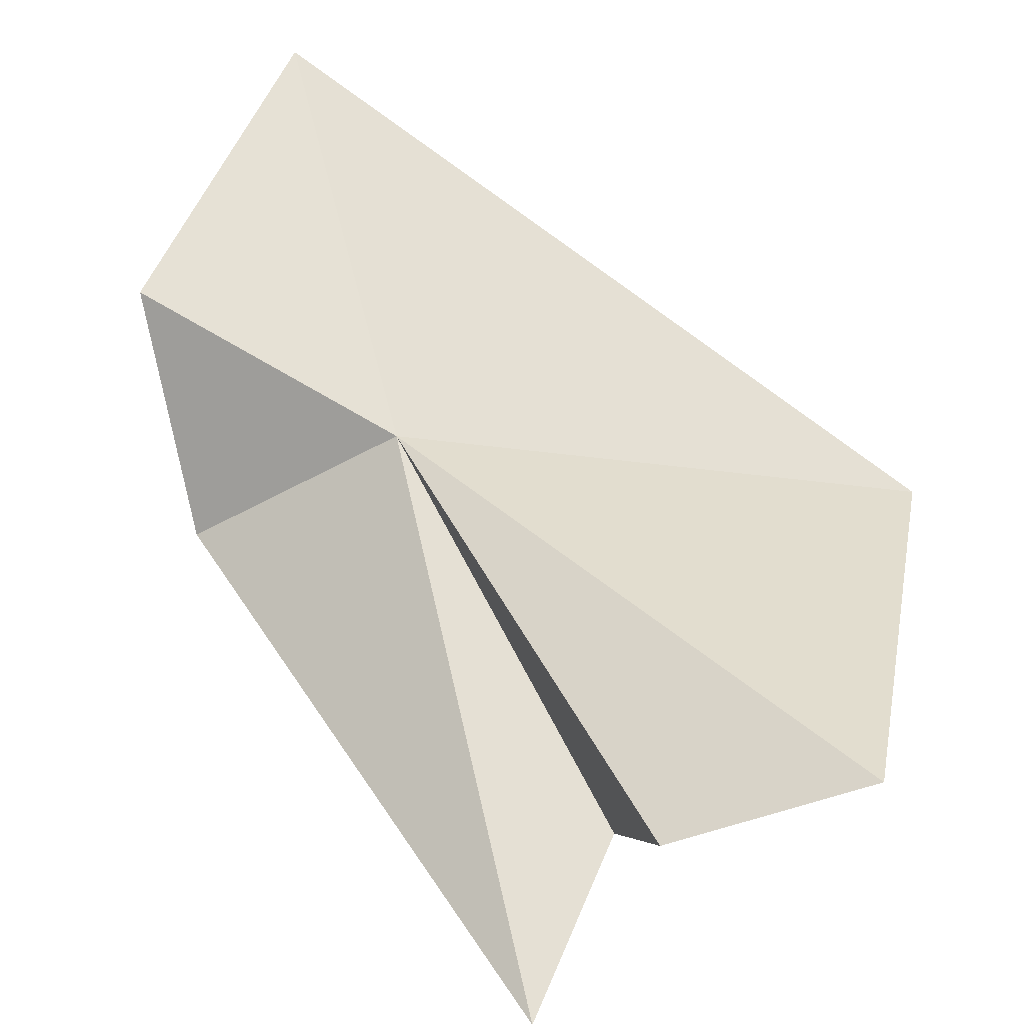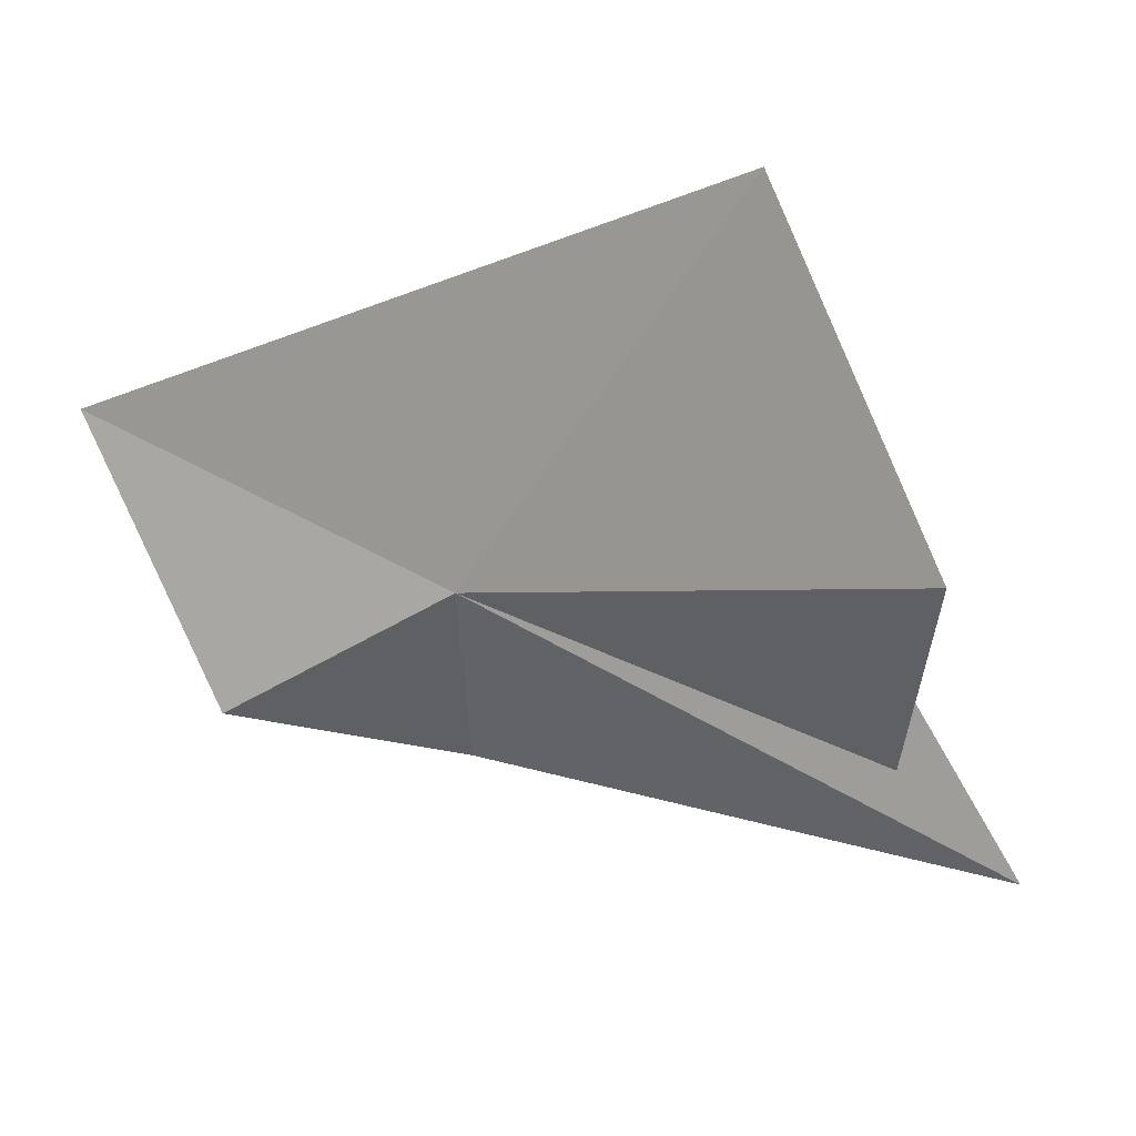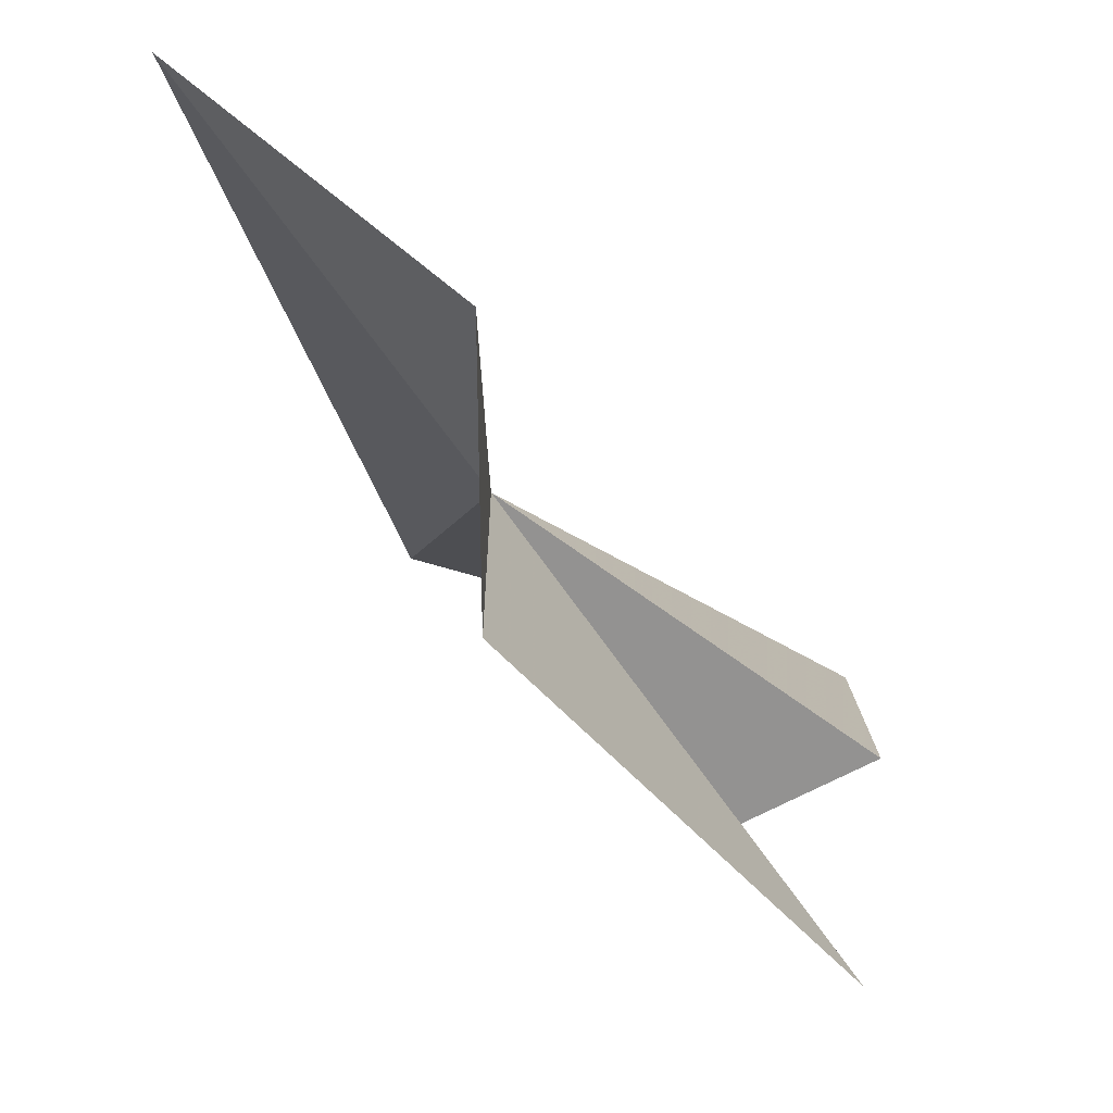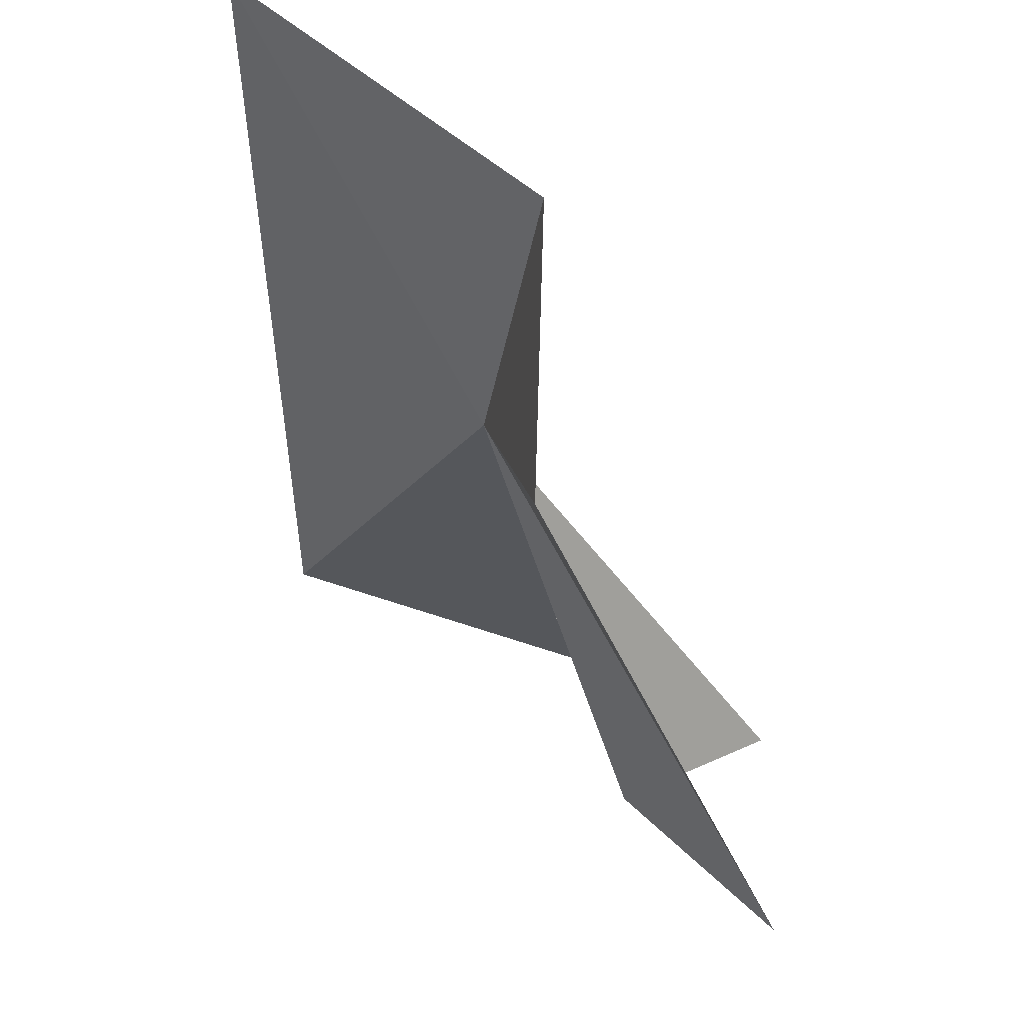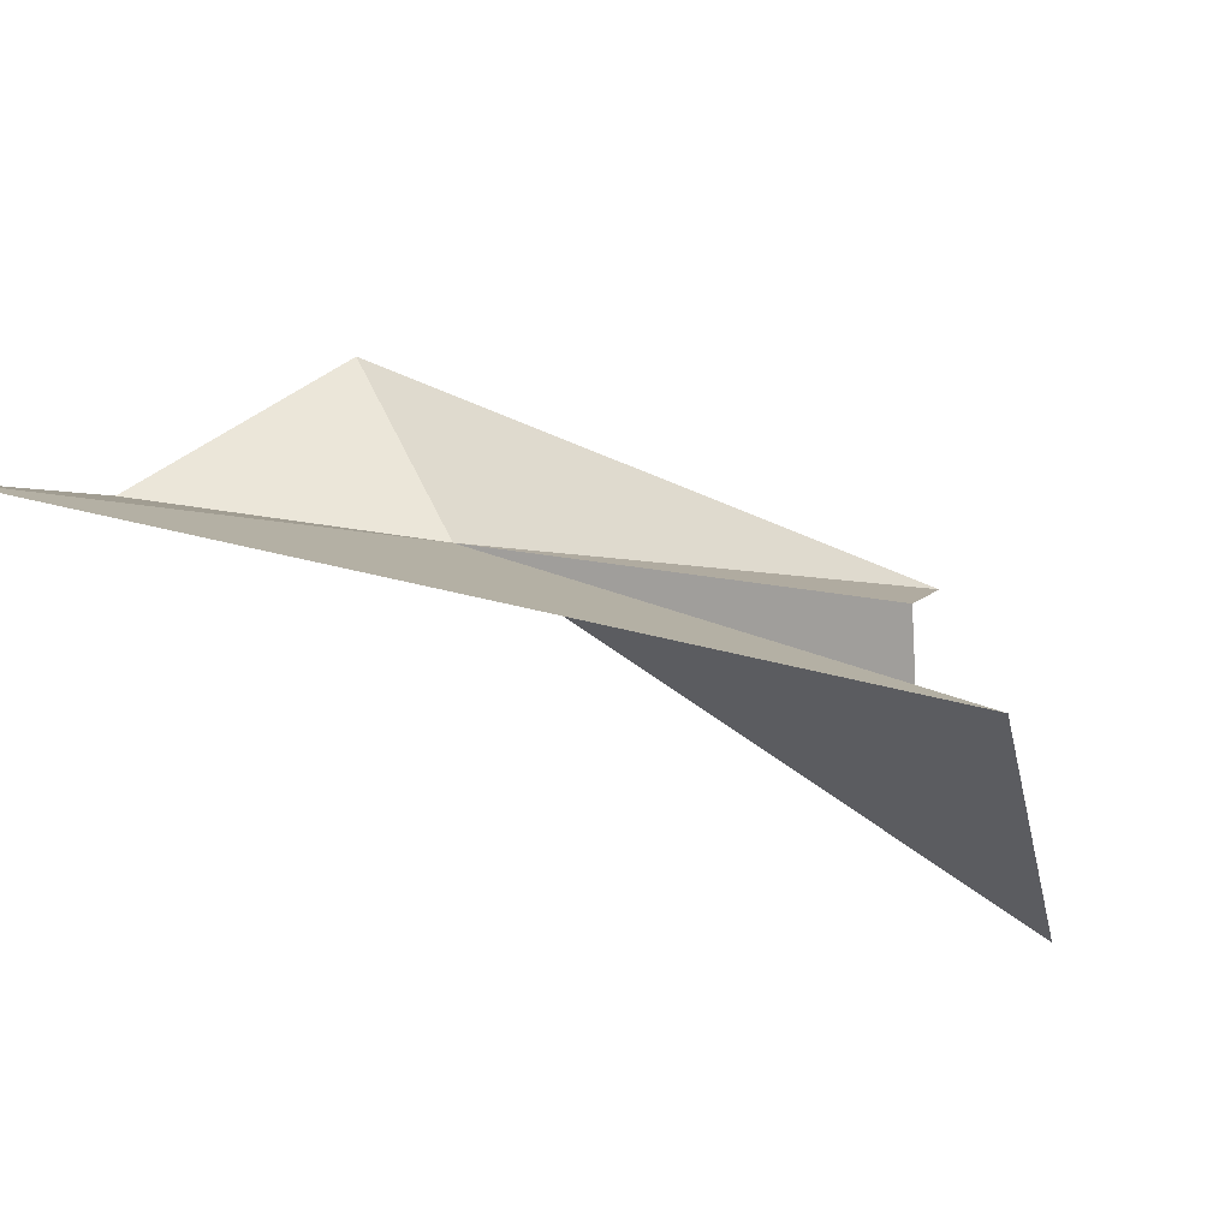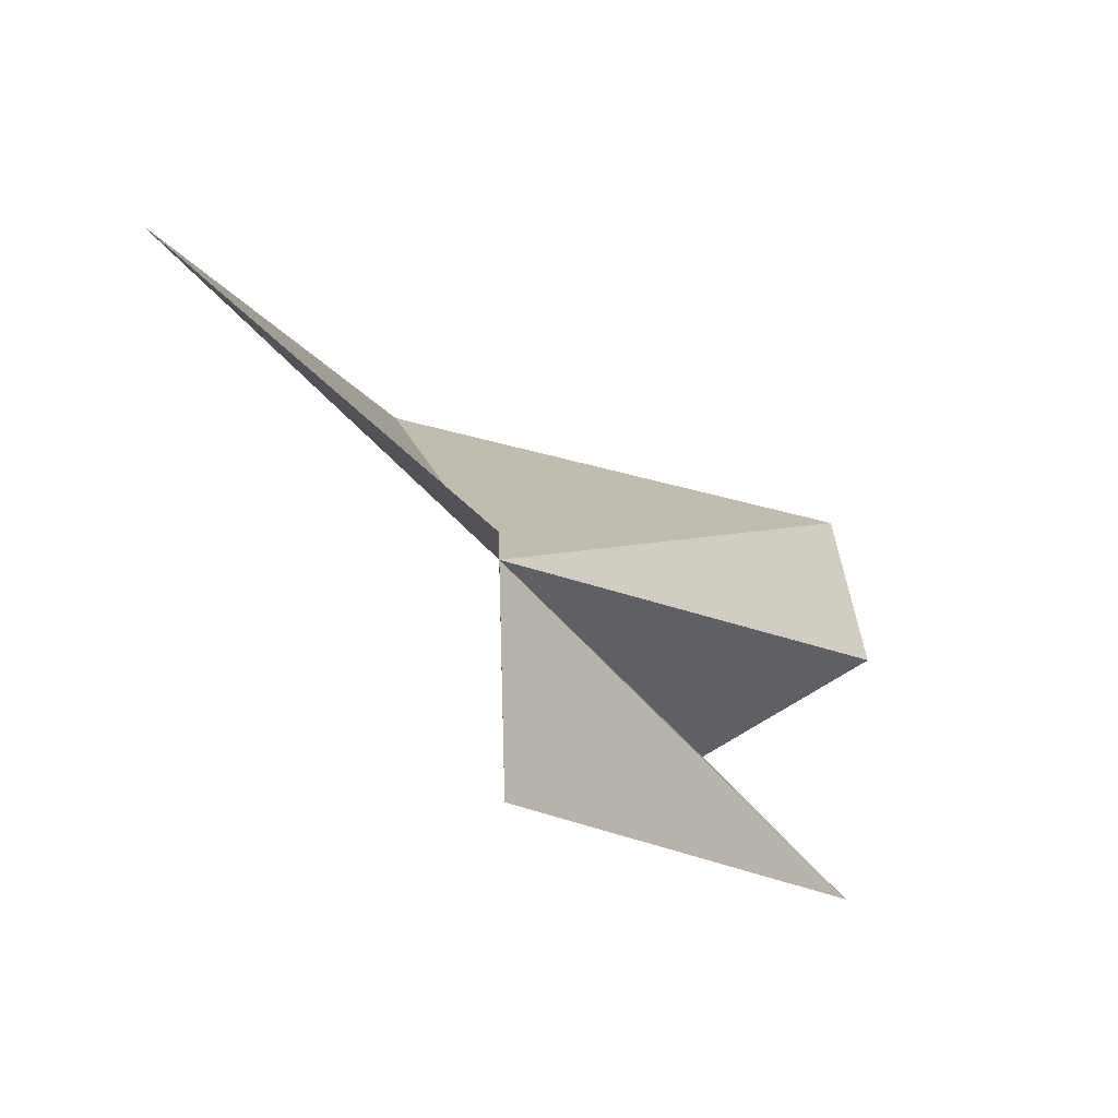
<metadata>
{"format":"obj","ext":"obj","renderer":"f3d","projection":"perspective","resolution":1024,"background":"white","views":[{"elev":17.5,"azim":-166.4,"up":"+Y"},{"elev":-41.3,"azim":-116.5,"up":"+Z"},{"elev":0.1,"azim":92.7,"up":"+Y"},{"elev":-11.3,"azim":80.0,"up":"+Y"},{"elev":51.2,"azim":-141.6,"up":"+Z"},{"elev":23.0,"azim":90.3,"up":"+Y"}]}
</metadata>
<code>
v 20.41 -57.43 51.33
v 4.868 -62.78 41.54
v 5.496 -59.13 54.85
v 10.44 -64.84 40.85
v 12.61 -66.92 45.74
v 13.97 -70.84 41.56
v 26.72 -60.89 51.08
v 28.22 -53.45 51.12
v 25.79 -47.25 58.88
f 1 3 2
f 1 2 4
f 1 4 5
f 1 5 6
f 1 6 7
f 1 7 8
f 1 8 9
f 1 9 3

</code>
